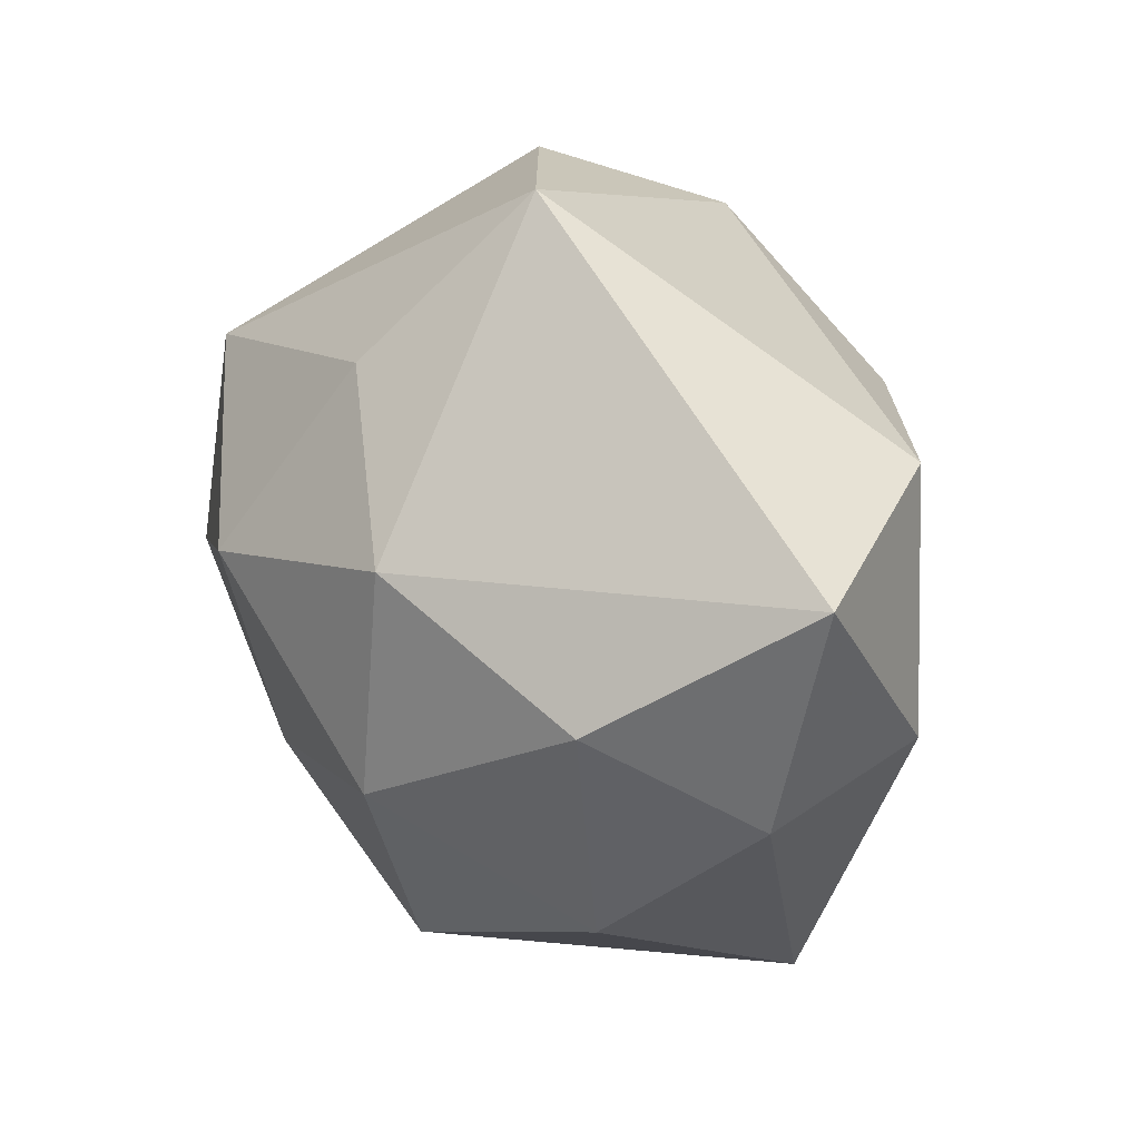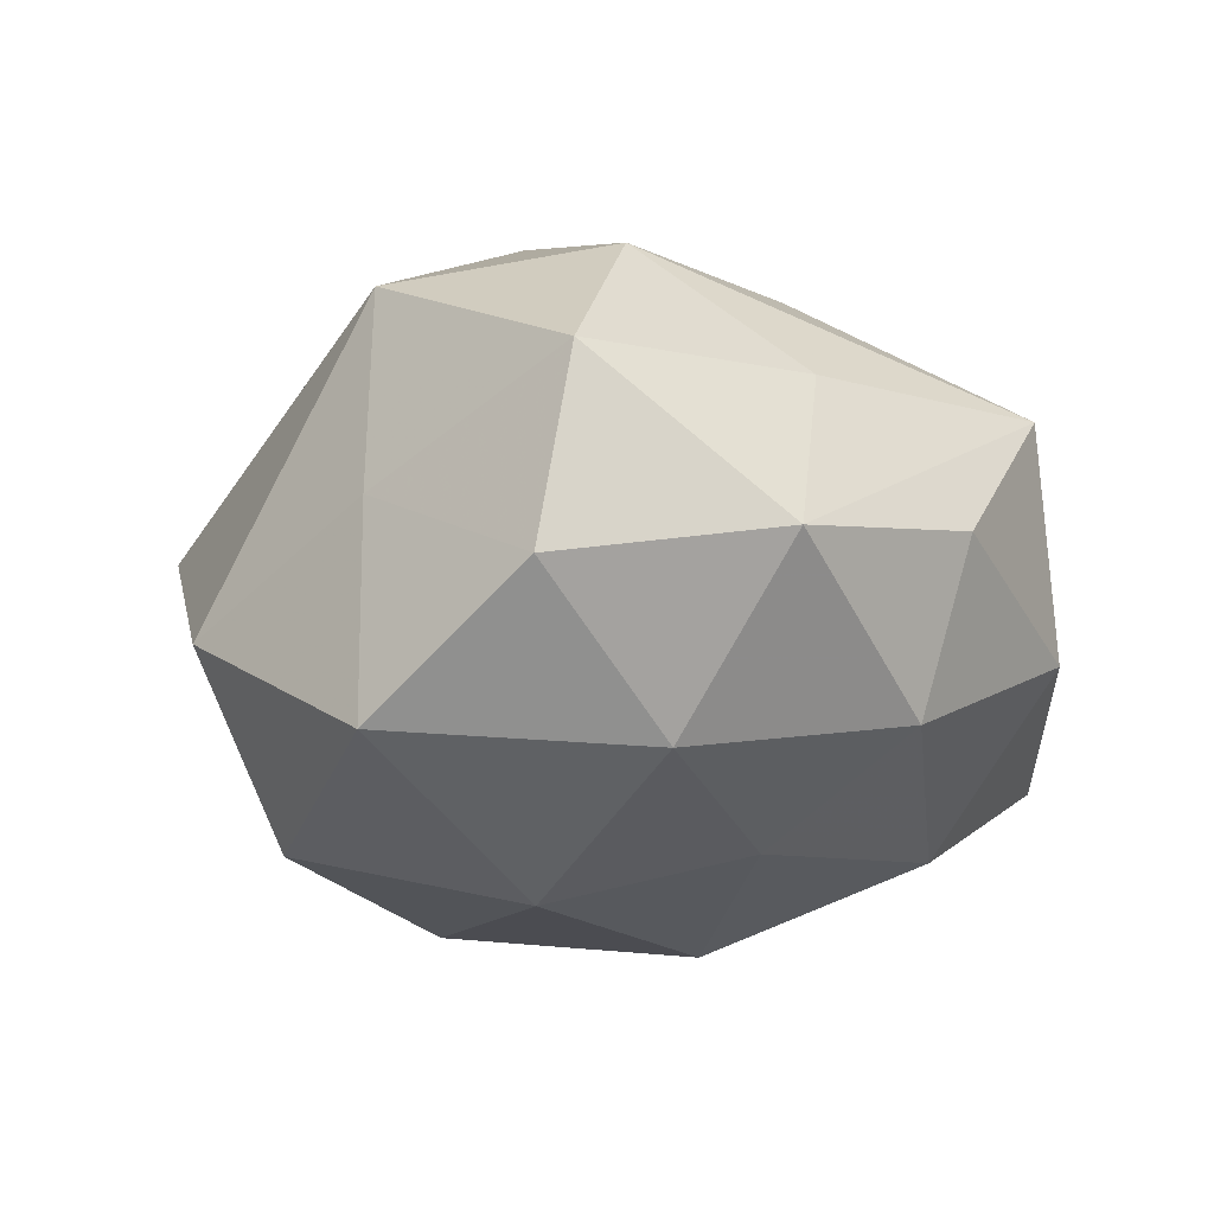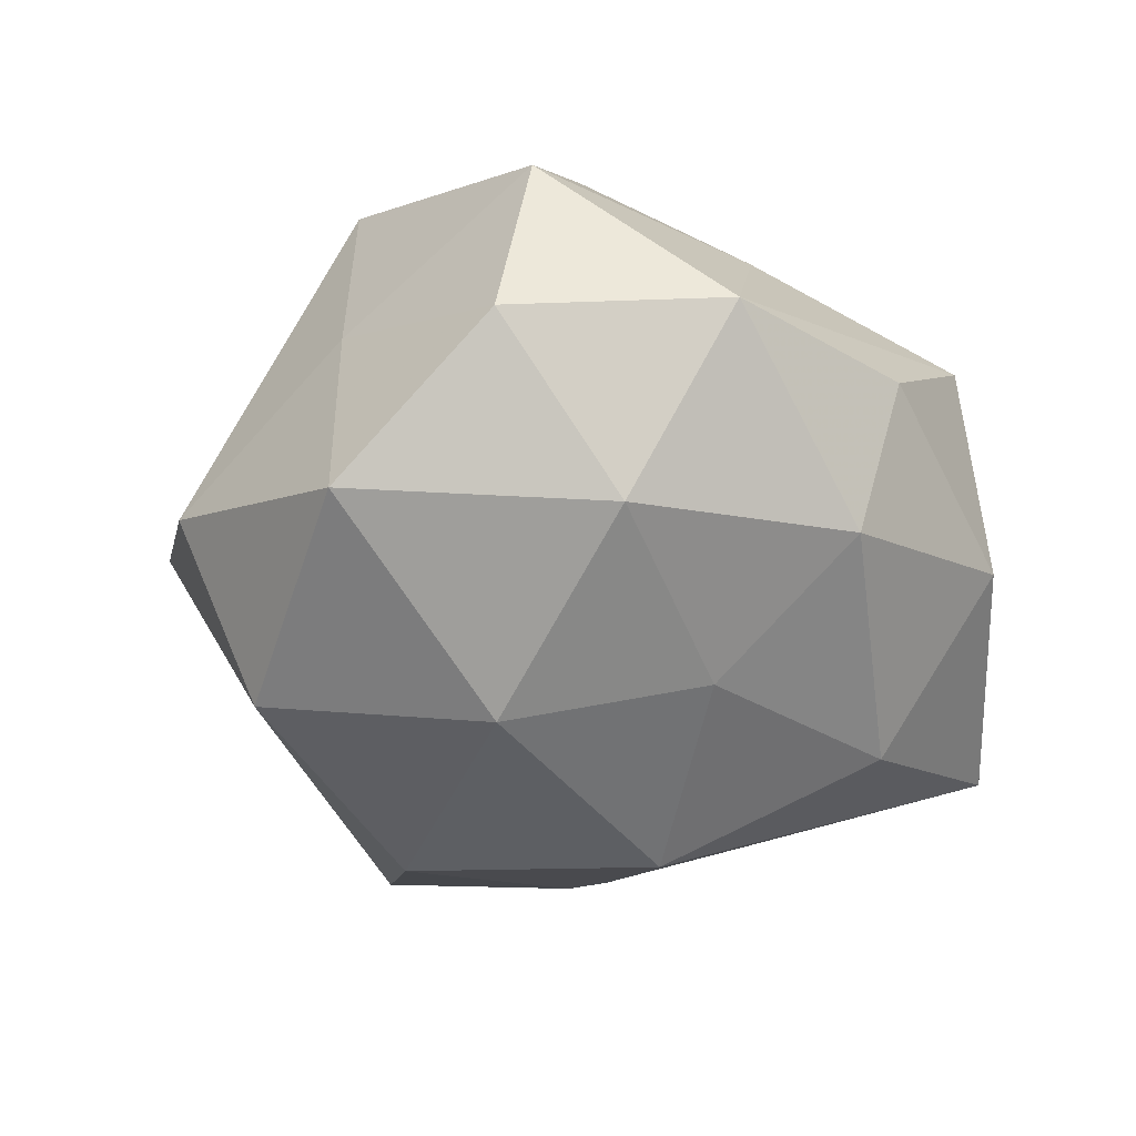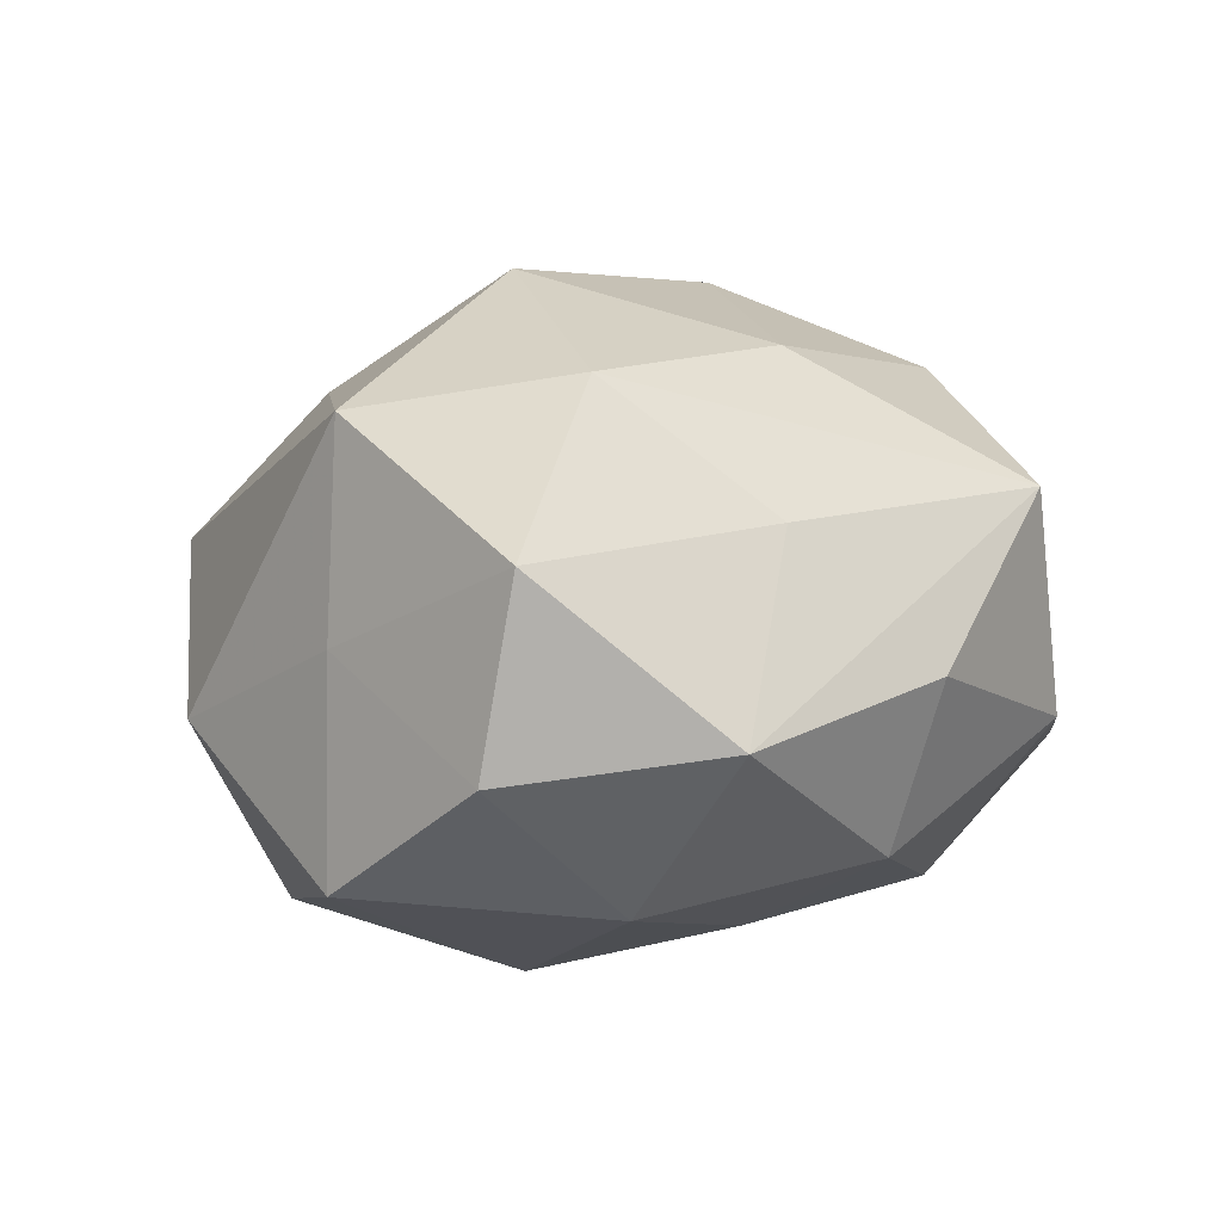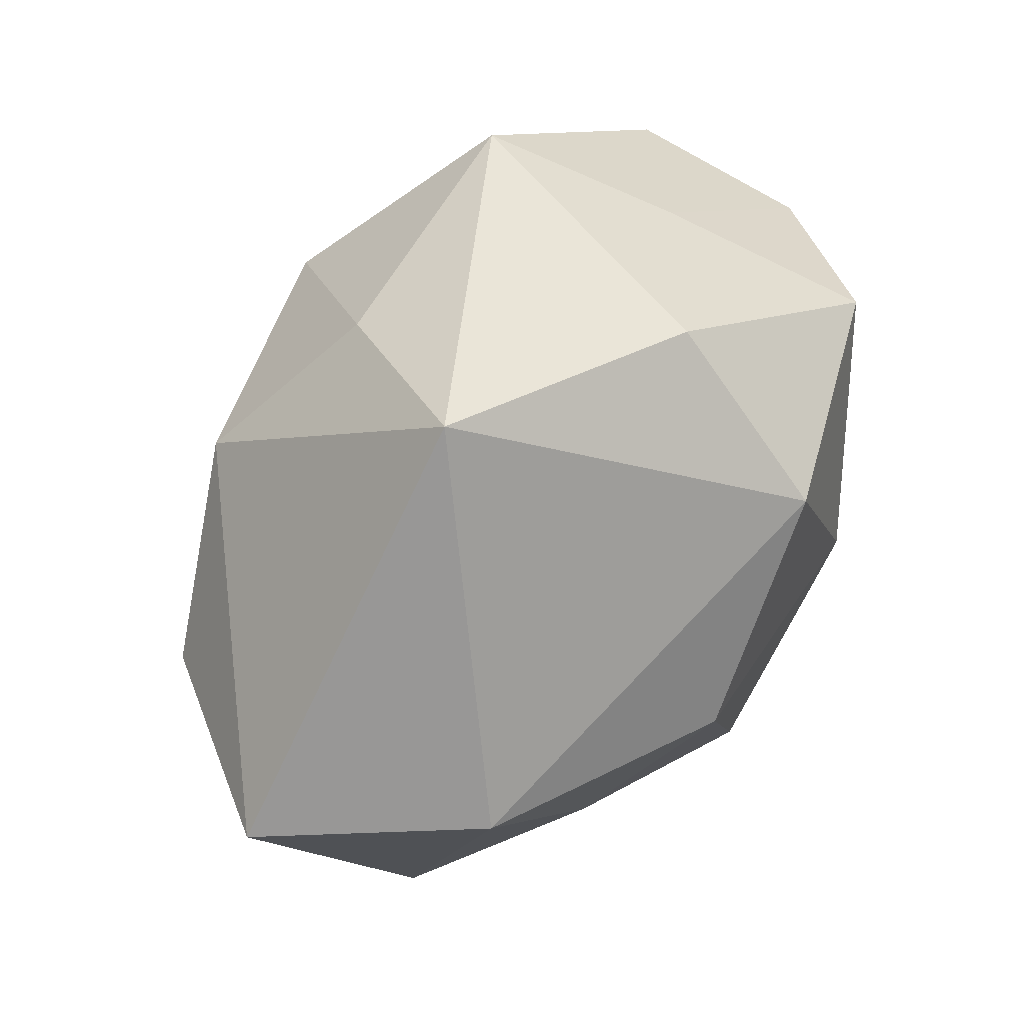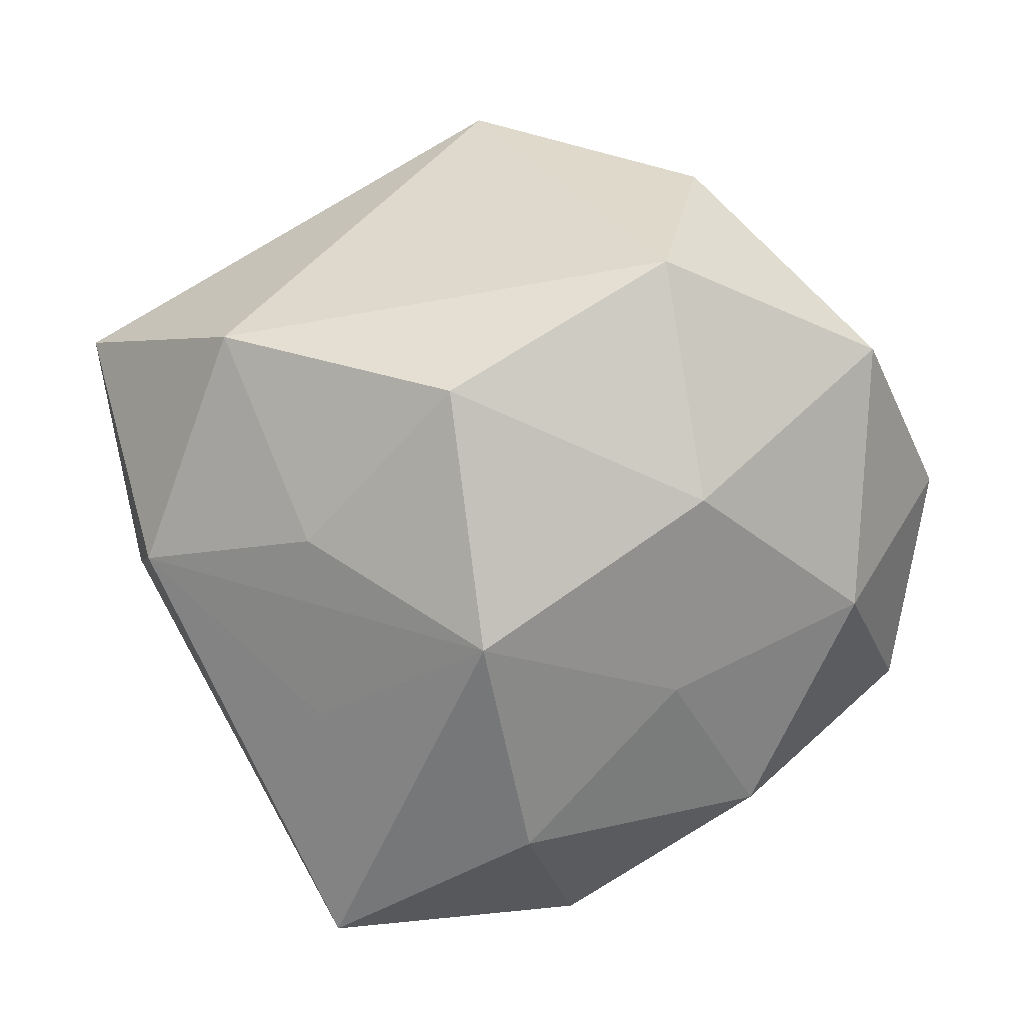
<metadata>
{"format":"obj","ext":"obj","renderer":"f3d","projection":"perspective","resolution":1024,"background":"white","views":[{"elev":30.3,"azim":58.5,"up":"+Y"},{"elev":-14.3,"azim":-87.6,"up":"+Z"},{"elev":-39.9,"azim":-86.8,"up":"+Z"},{"elev":10.3,"azim":-81.2,"up":"+Z"},{"elev":79.9,"azim":123.8,"up":"+Y"},{"elev":8.6,"azim":174.6,"up":"+Y"}]}
</metadata>
<code>
v -0.01143 -0.0118 -0.02284
v 0.01282 0.01415 0.02552
v 0.03703 -0.003896 0.004352
v 0.009406 -0.02494 0.02082
v 0.03051 0.006065 0.01811
v -0.03016 0.01791 -0.01643
v -0.007206 0.007601 0.02993
v 0.00626 -0.006686 -0.02875
v -0.0358 -0.01485 -0.002806
v 0.02107 0.001835 -0.02105
v 0.02718 -0.01603 0.01408
v -0.03847 0.0016 0.01089
v -0.0102 0.02622 -0.02258
v -0.001886 0.02442 0.01907
v -0.01993 -0.02408 -0.01435
v -0.004072 -0.03673 -0.006215
v -0.03864 0.00441 -0.005497
v -0.008872 -0.0143 0.02421
v 0.04071 0.0175 0.002161
v -0.02777 0.01818 0.002306
v 0.02816 0.01937 -0.01538
v -0.01538 0.03321 -0.00631
v -0.01297 0.005843 -0.02707
v 0.001568 -0.02593 -0.02159
v 0.003767 0.03848 0.005434
v 0.02016 -0.01455 -0.01761
v -0.008994 -0.03489 0.01338
v -0.02478 -0.01639 0.01238
v 0.03546 -0.00112 -0.01112
v 0.008916 0.01551 -0.02661
v 0.01326 -0.005784 0.02762
v 0.01859 -0.03621 -0.01271
v -0.02501 -0.001718 0.02343
v -0.02175 -0.02832 0.0004842
v -0.02867 -0.005241 -0.01772
v -0.02483 0.018 0.02016
f 22 25 13
f 19 25 2
f 36 25 22
f 19 29 21
f 21 25 19
f 30 13 21
f 21 13 25
f 3 29 19
f 3 11 32
f 32 29 3
f 9 12 17
f 7 2 14
f 14 2 25
f 14 36 7
f 25 36 14
f 19 2 5
f 5 3 19
f 11 3 5
f 31 2 7
f 11 5 31
f 31 5 2
f 26 29 32
f 32 8 26
f 26 8 29
f 23 8 1
f 23 13 30
f 30 8 23
f 29 8 10
f 10 21 29
f 10 8 30
f 30 21 10
f 12 36 20
f 20 17 12
f 20 36 22
f 1 8 24
f 24 15 1
f 24 8 32
f 11 31 4
f 32 11 4
f 13 23 6
f 22 13 6
f 6 20 22
f 17 20 6
f 32 4 27
f 18 31 7
f 18 4 31
f 18 27 4
f 35 6 23
f 1 15 35
f 35 23 1
f 17 6 35
f 9 17 35
f 35 15 9
f 32 27 16
f 16 24 32
f 15 24 16
f 28 12 9
f 9 27 28
f 34 27 9
f 34 16 27
f 9 15 34
f 15 16 34
f 27 18 33
f 33 28 27
f 12 28 33
f 33 18 7
f 7 36 33
f 33 36 12

</code>
